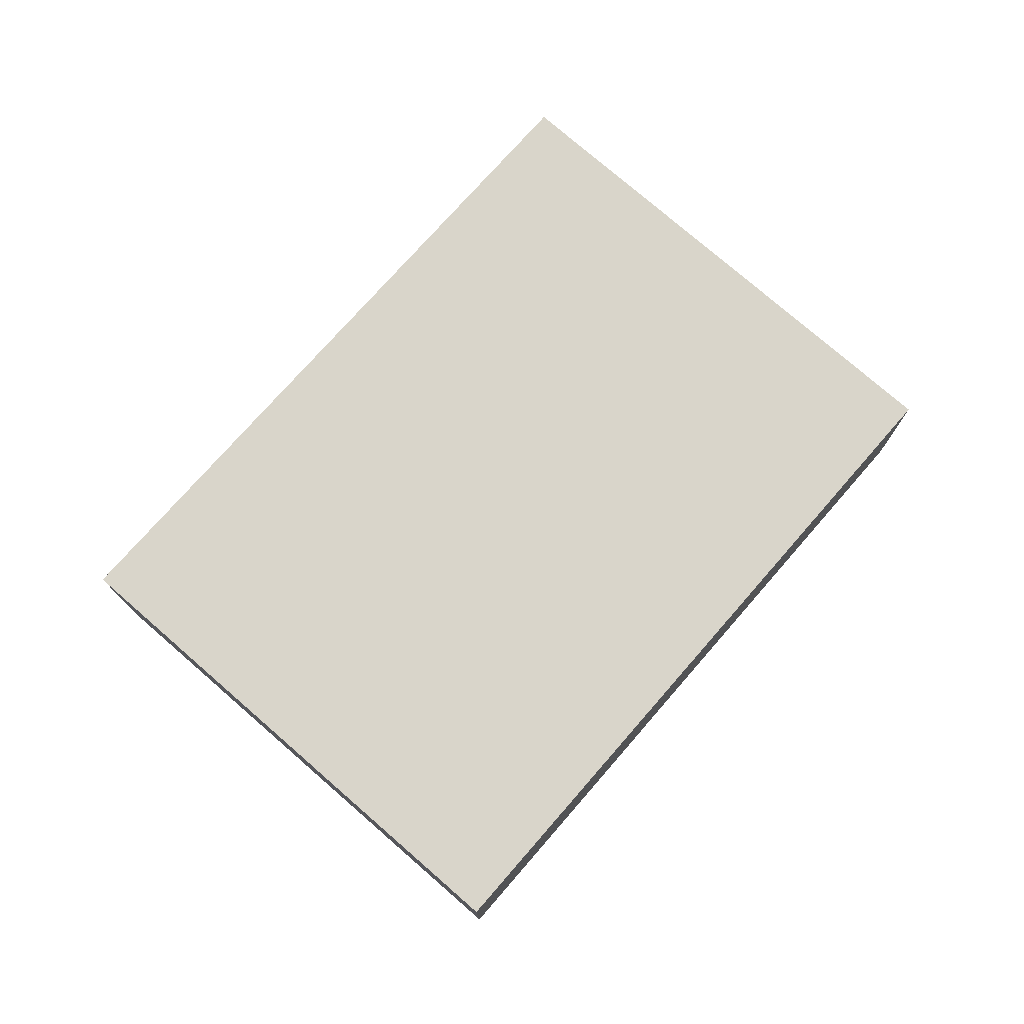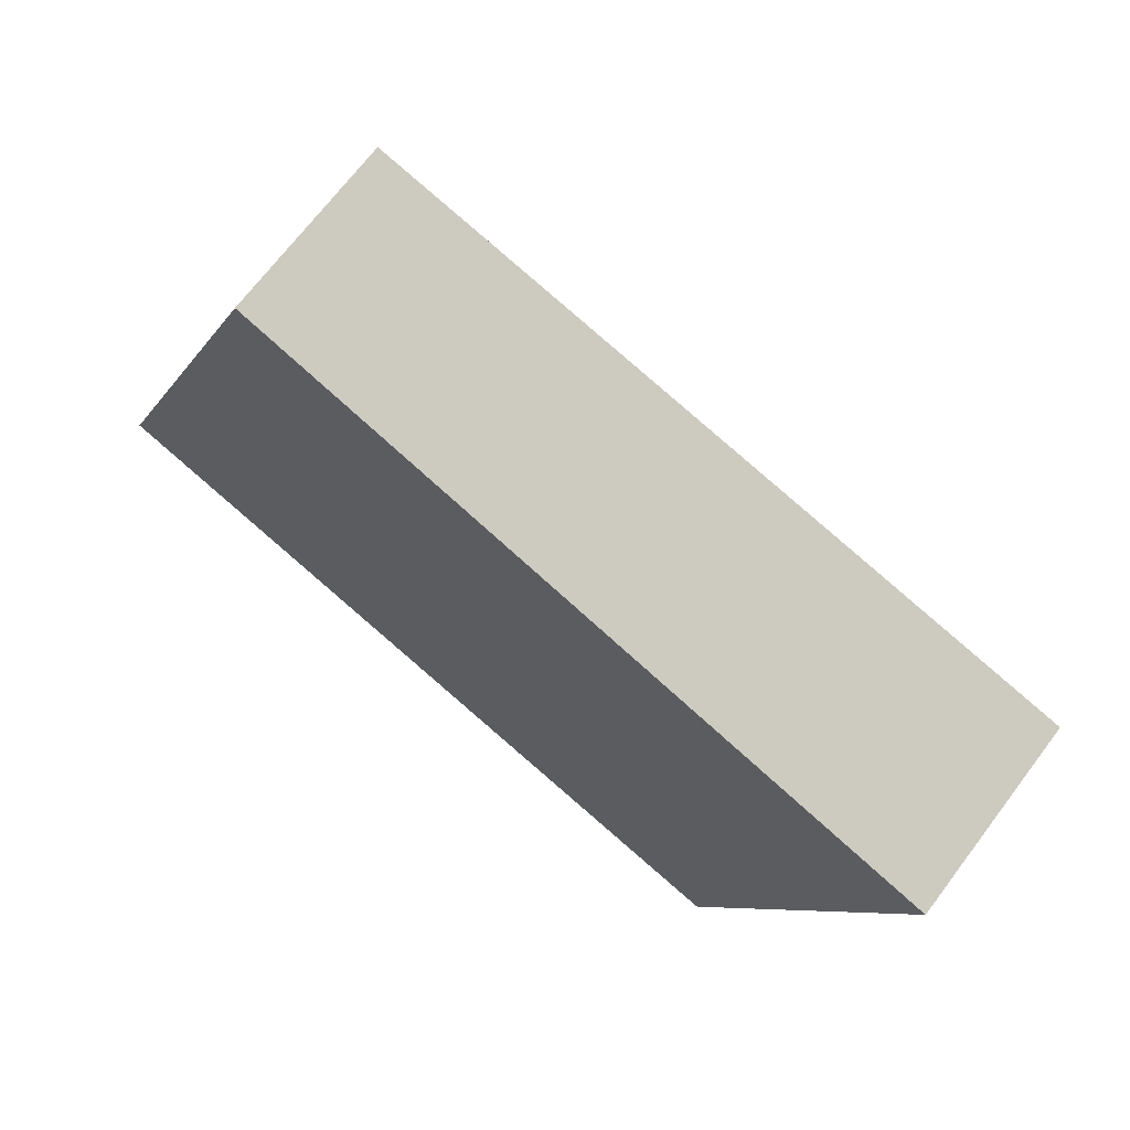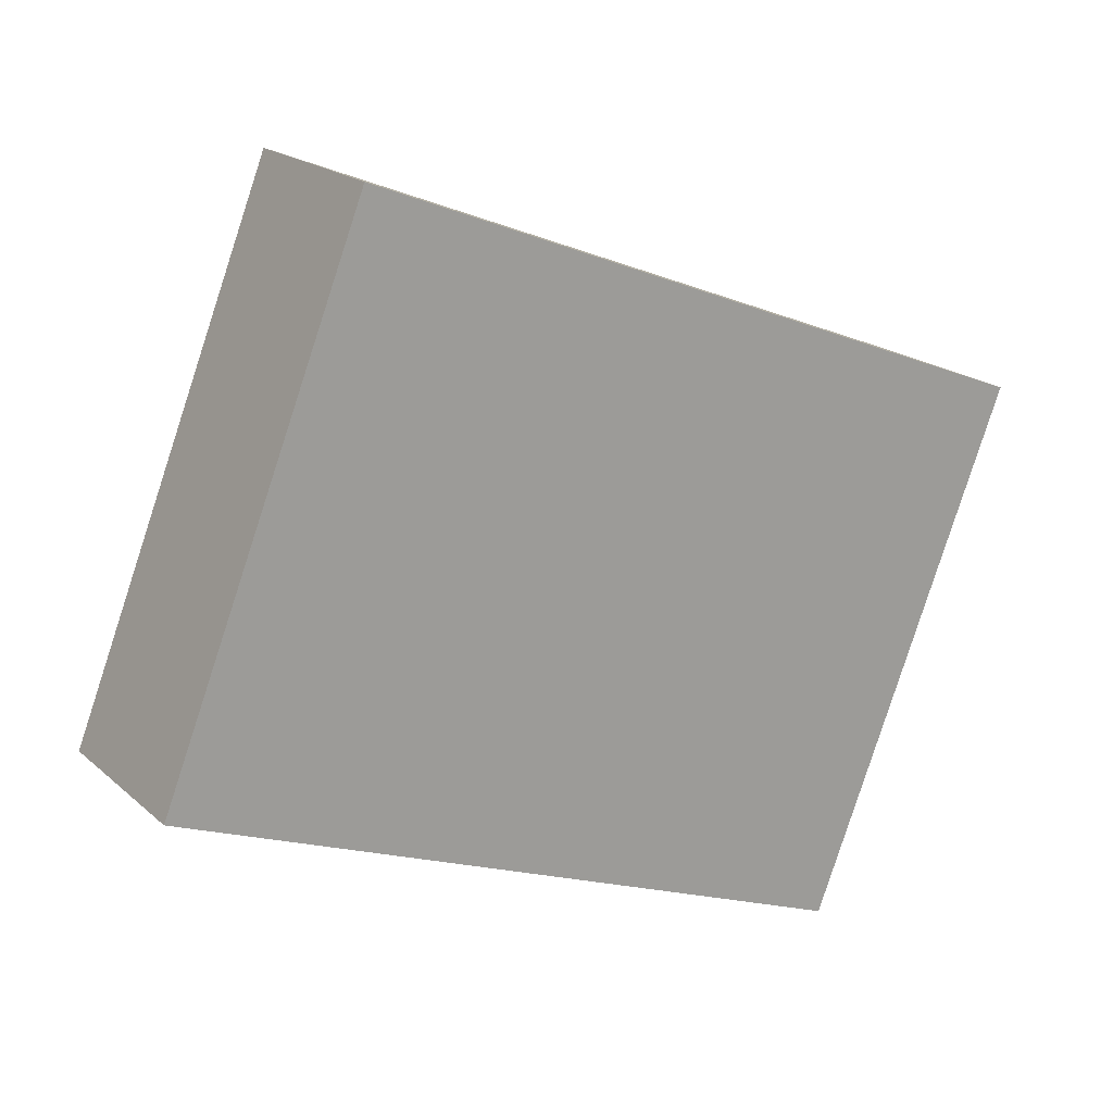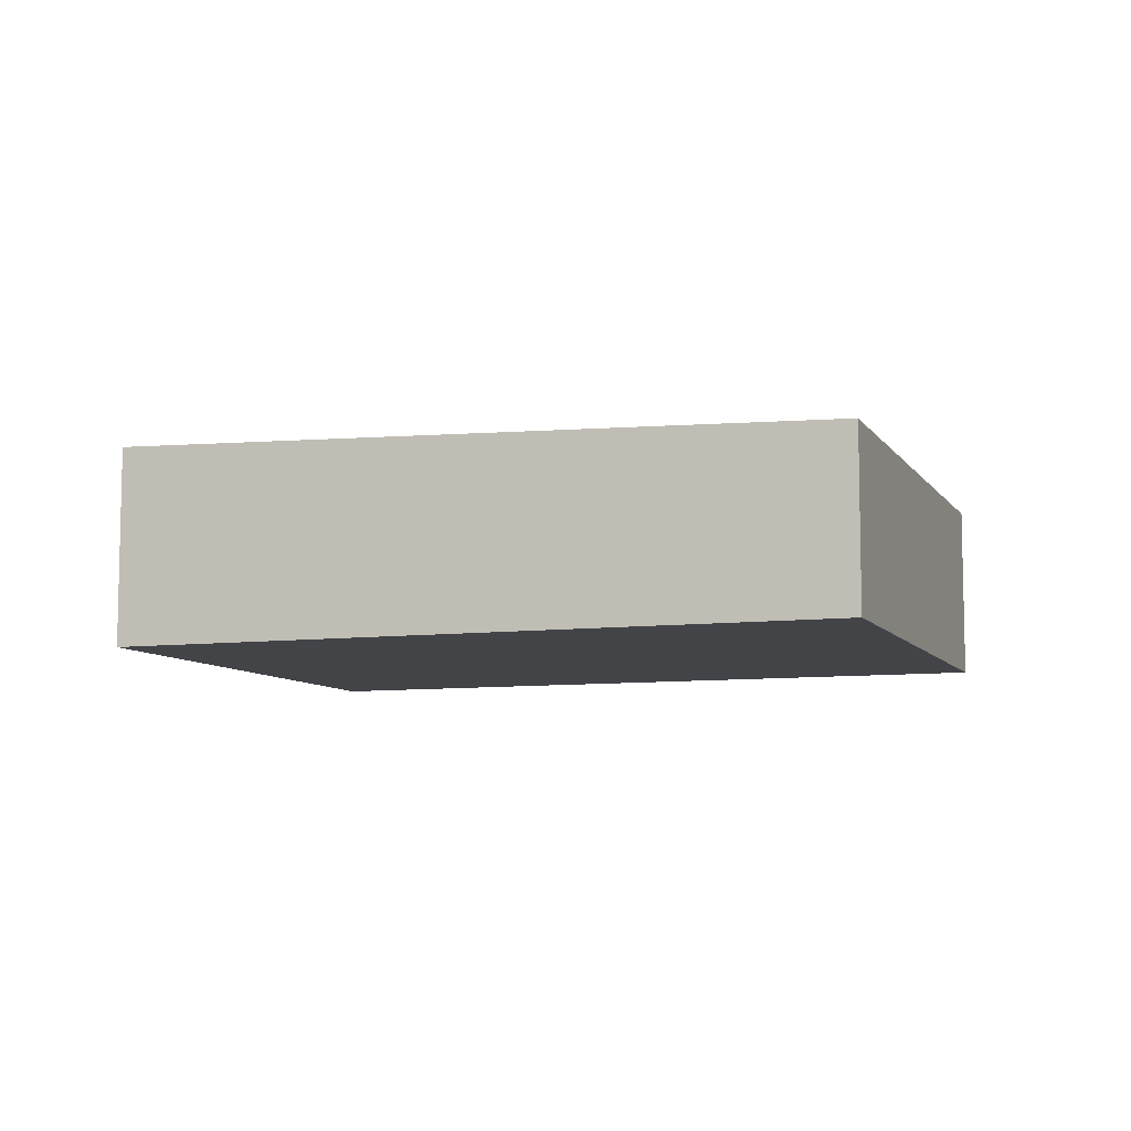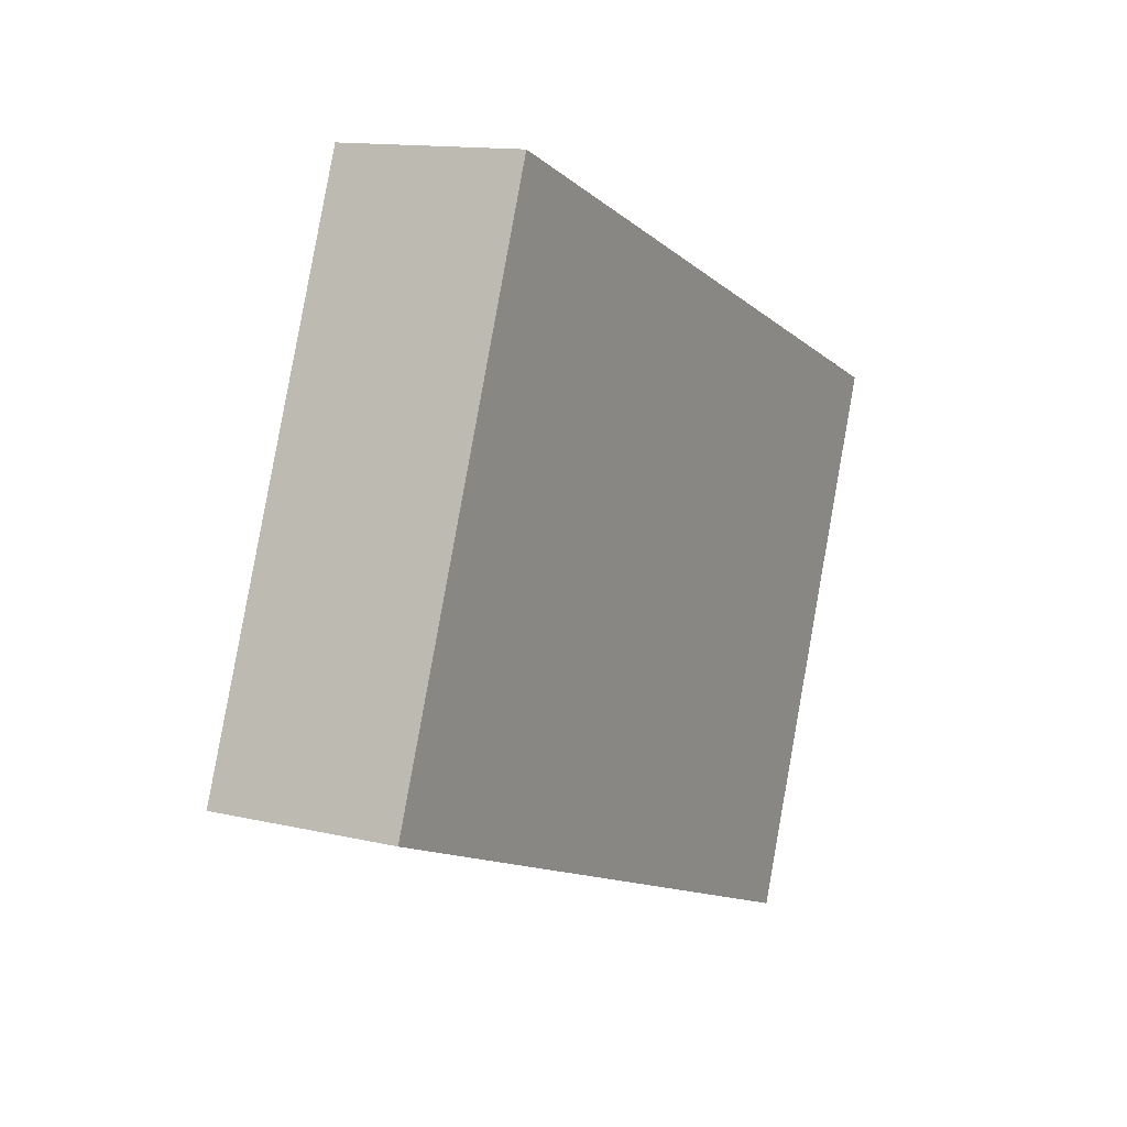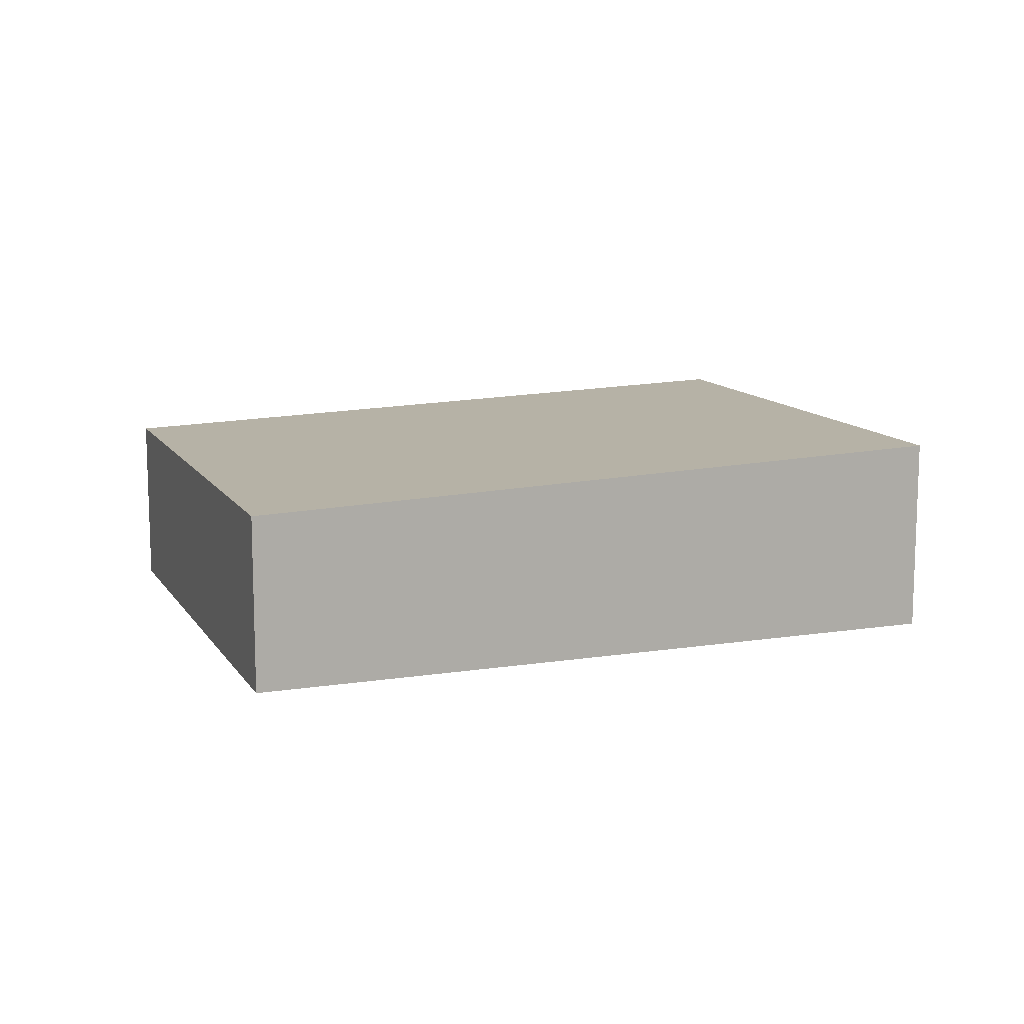
<metadata>
{"format":"obj","ext":"obj","renderer":"f3d","projection":"perspective","resolution":1024,"background":"white","views":[{"elev":76.3,"azim":152.6,"up":"+Y"},{"elev":69.7,"azim":37.1,"up":"+Z"},{"elev":19.5,"azim":-32.8,"up":"+Z"},{"elev":-8.1,"azim":-138.9,"up":"+Y"},{"elev":13.0,"azim":-61.5,"up":"+Z"},{"elev":11.9,"azim":0.9,"up":"+Y"}]}
</metadata>
<code>
v  0 2.273 1.392e-16
v  11.42 2.567 3.012
v  8.849 2.567 -3.5
v  2.575 2.273 6.512
v  11.42 -1.844e-16 3.012
v  8.849 2.143e-16 -3.5
v  0 0 0
v  2.575 -3.987e-16 6.512
g defaultobject
f 1 2 3
f 2 1 4
f 5 3 2
f 3 5 6
f 6 1 3
f 1 6 7
f 7 4 1
f 4 7 8
f 4 5 2
f 5 4 8
f 5 7 6
f 7 5 8

</code>
